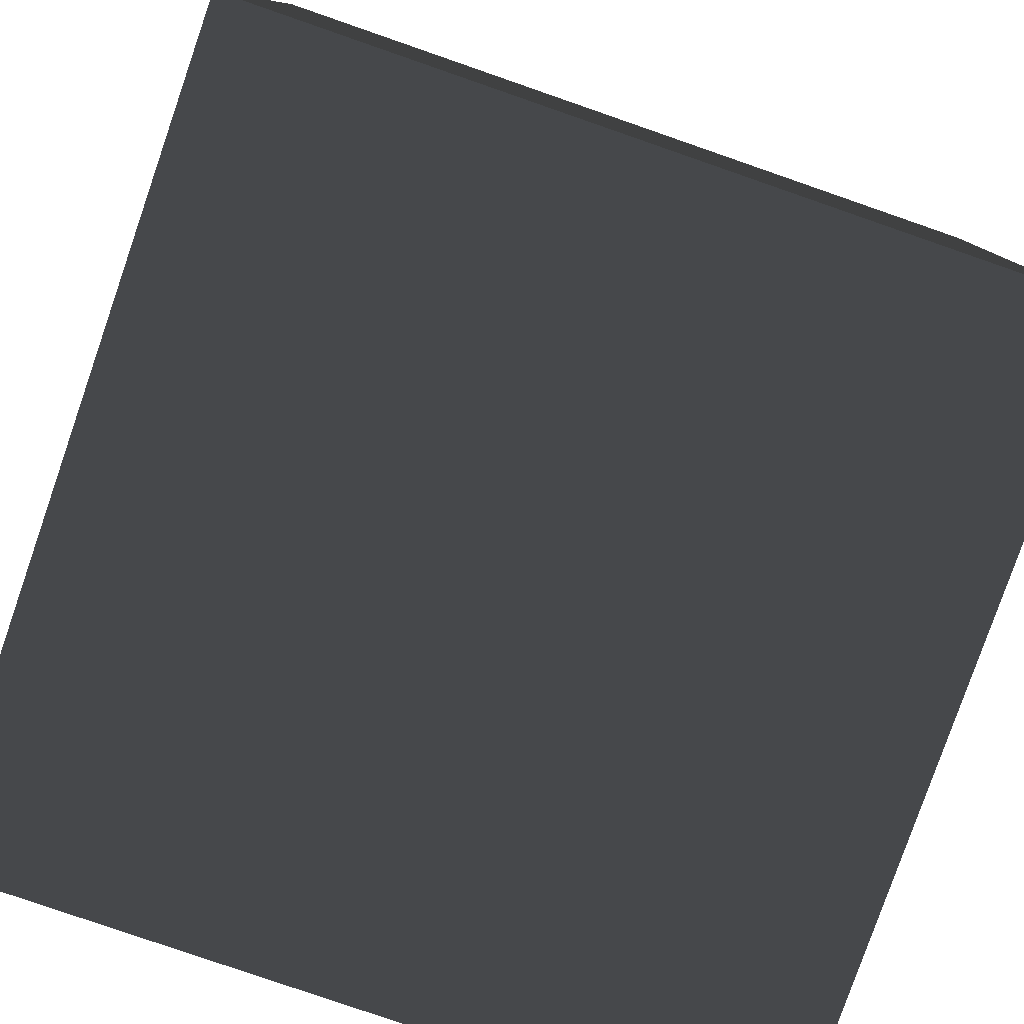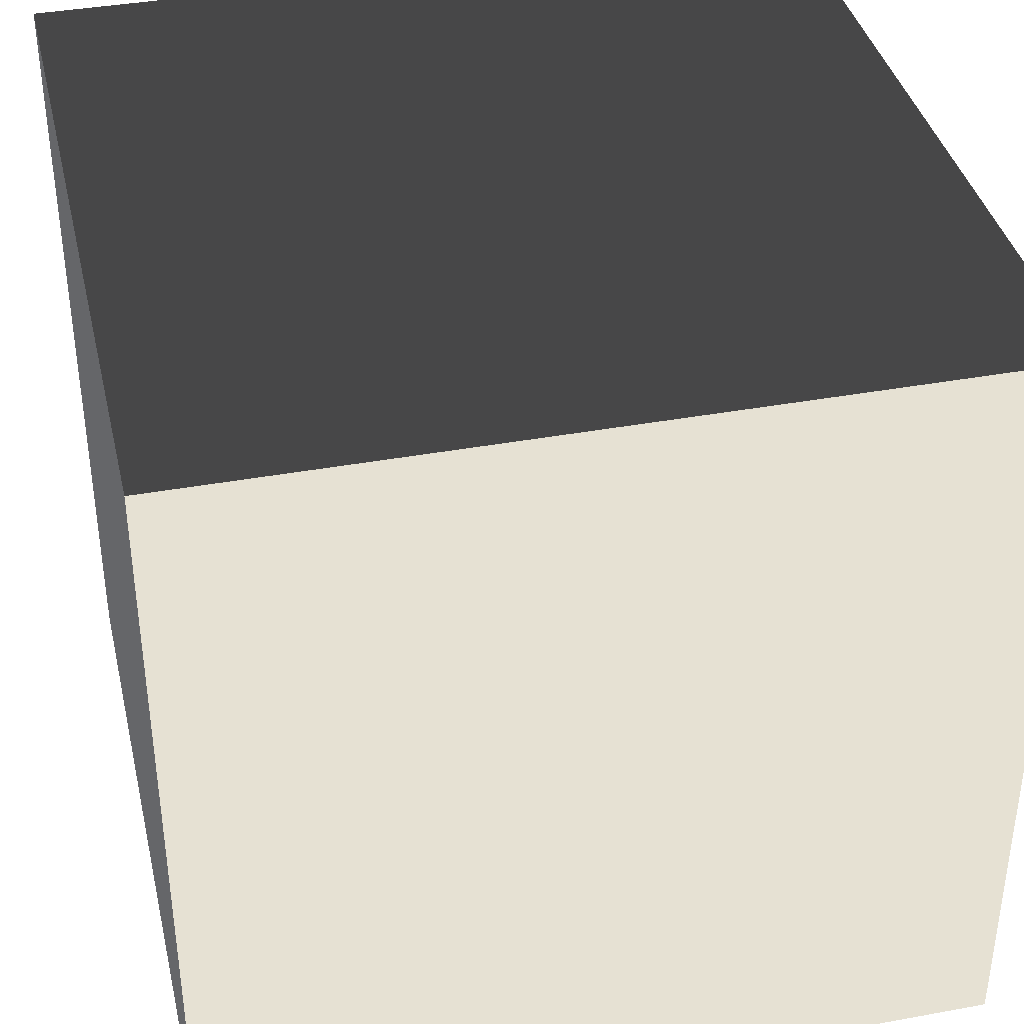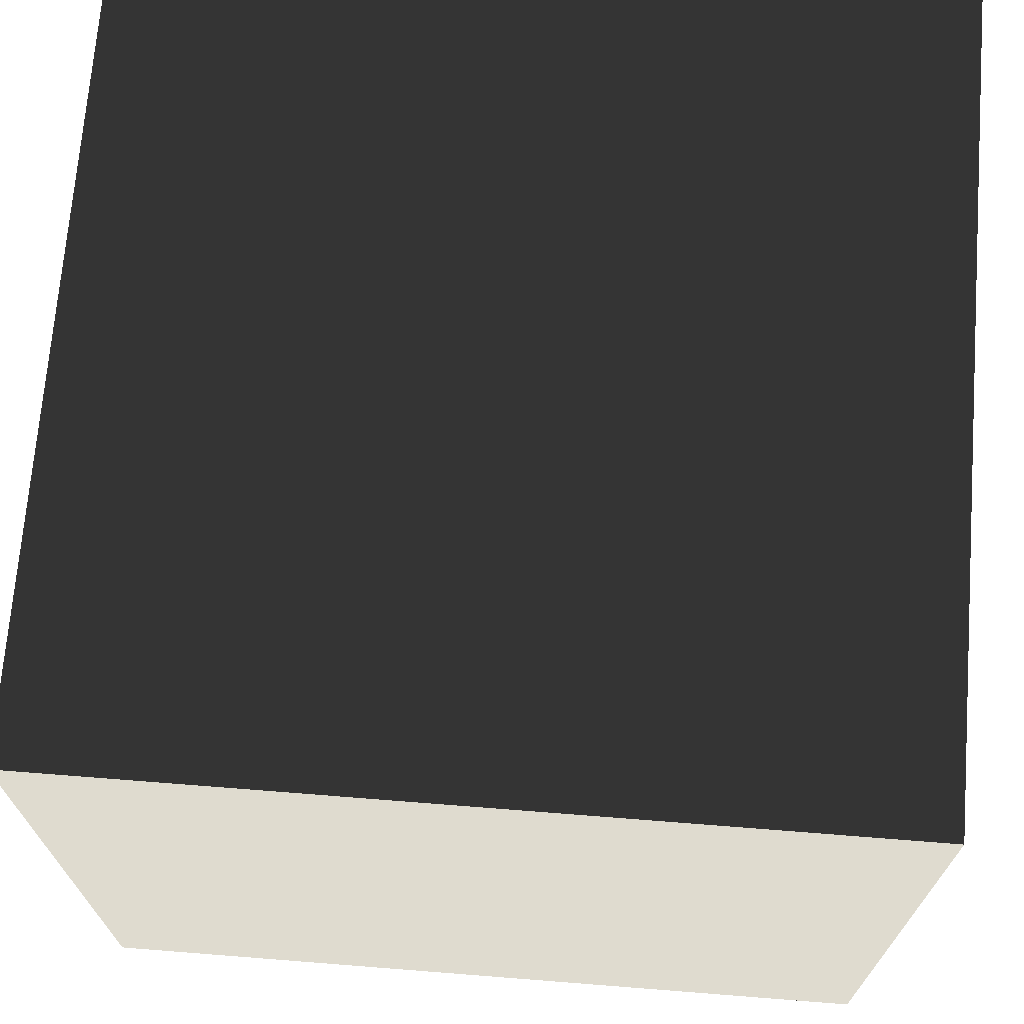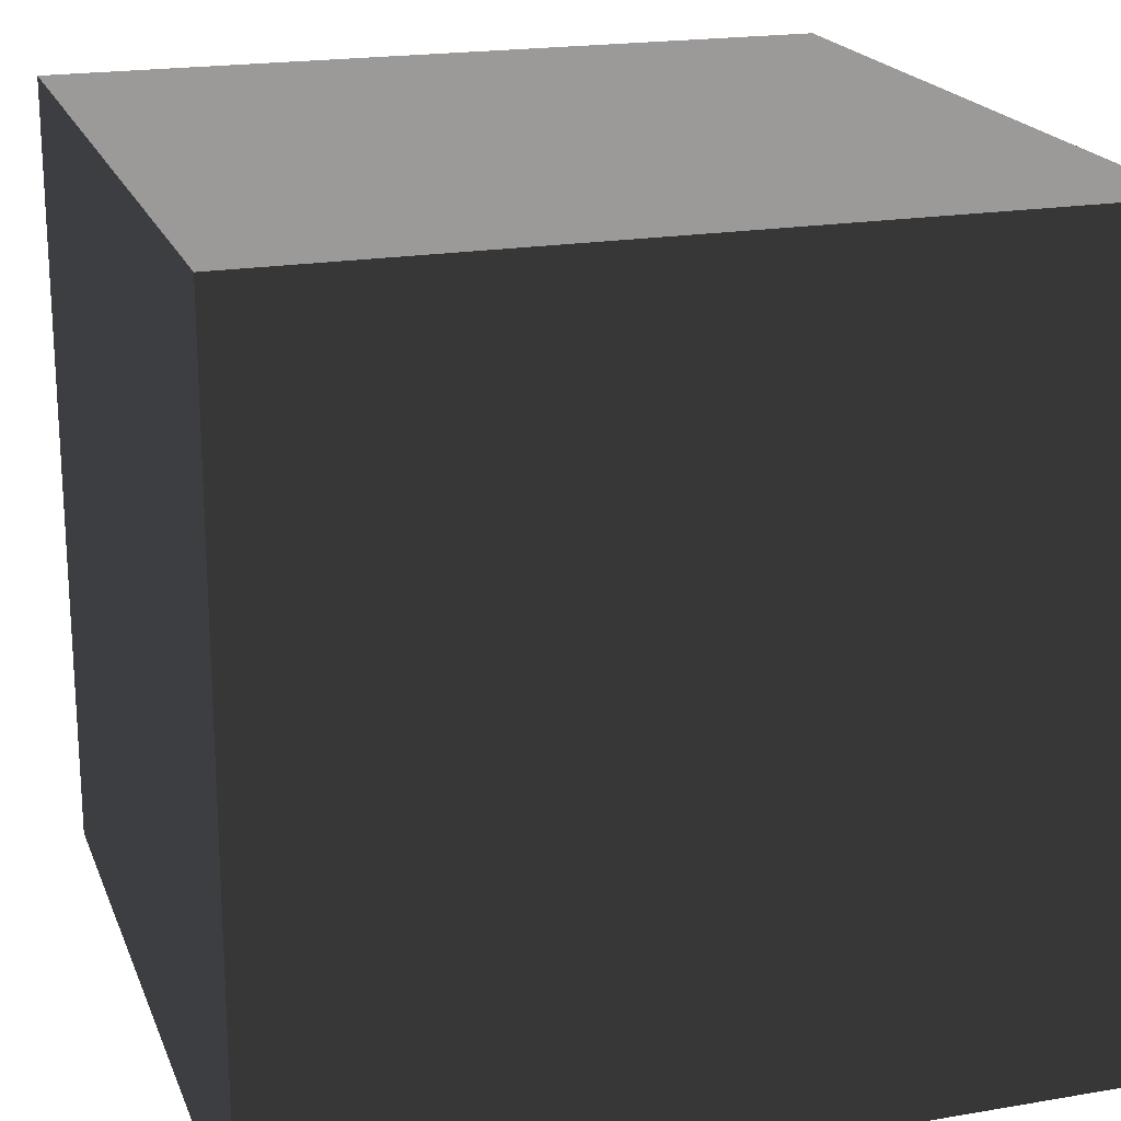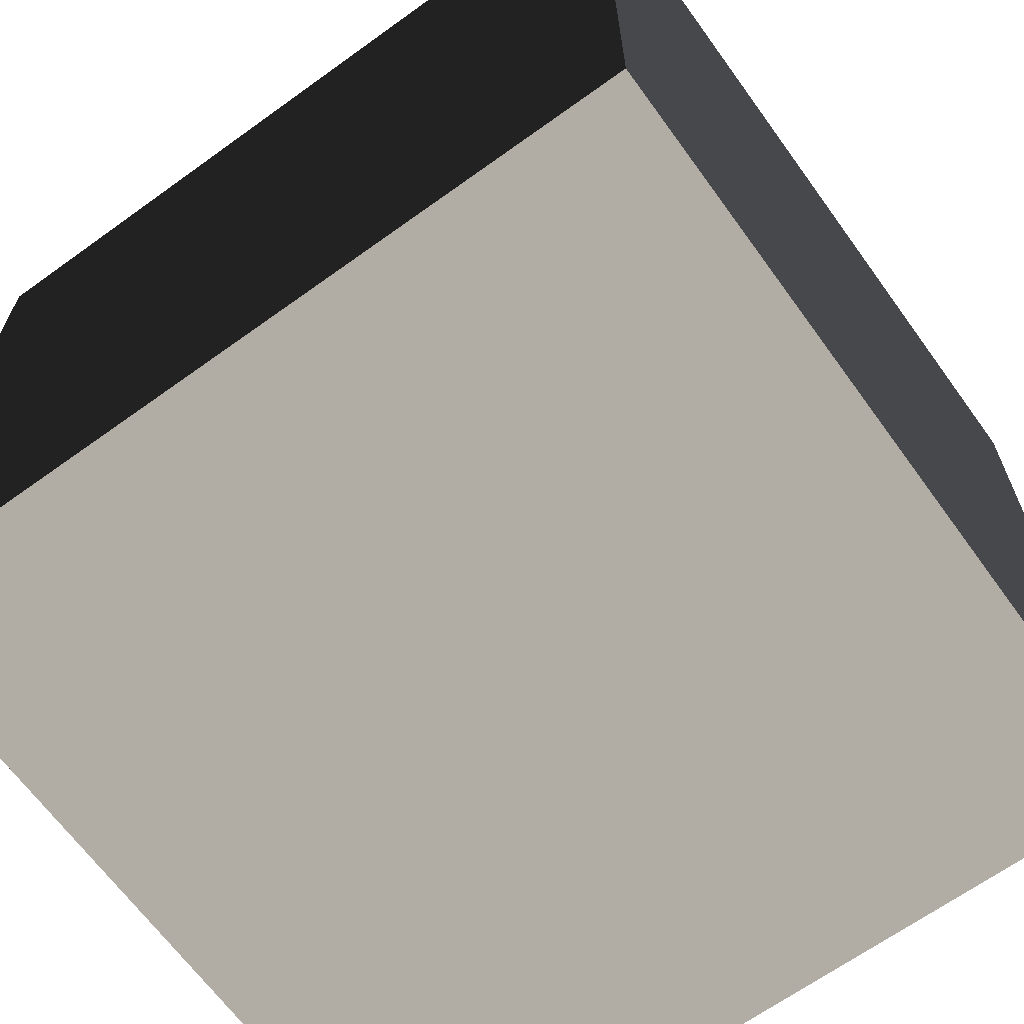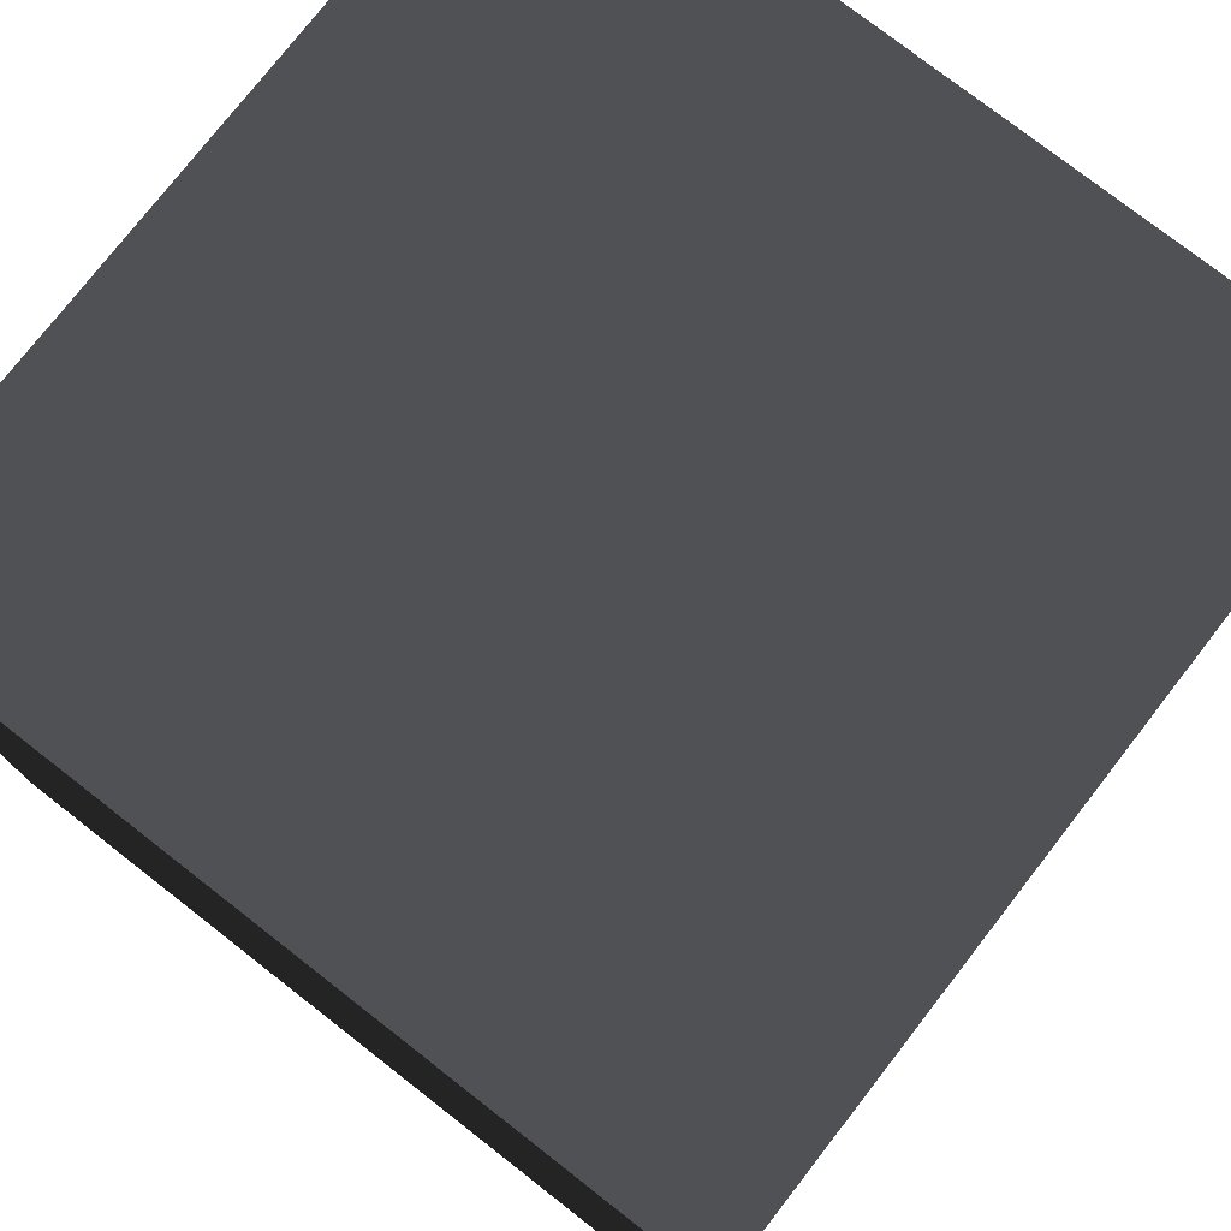
<metadata>
{"format":"obj","ext":"obj","renderer":"f3d","projection":"perspective","resolution":1024,"background":"white","views":[{"elev":-80.0,"azim":160.9,"up":"+Z"},{"elev":38.7,"azim":-103.0,"up":"+Z"},{"elev":70.3,"azim":-85.5,"up":"+Z"},{"elev":19.9,"azim":162.5,"up":"+Z"},{"elev":-66.1,"azim":-54.1,"up":"+Z"},{"elev":77.0,"azim":127.9,"up":"+Z"}]}
</metadata>
<code>
v -0.5 -0.5 0.5
v -0.5 0.5 0.5
v 0.5 0.5 0.5
v 0.5 -0.5 0.5
v -0.5 0.5 0.5
v -0.5 0.5 -0.5
v 0.5 0.5 -0.5
v 0.5 0.5 0.5
v -0.5 0.5 -0.5
v -0.5 -0.5 -0.5
v 0.5 -0.5 -0.5
v 0.5 0.5 -0.5
v -0.5 -0.5 -0.5
v -0.5 -0.5 0.5
v 0.5 -0.5 0.5
v 0.5 -0.5 -0.5
v 0.5 -0.5 0.5
v 0.5 0.5 0.5
v 0.5 0.5 -0.5
v 0.5 -0.5 -0.5
v -0.5 -0.5 -0.5
v -0.5 0.5 -0.5
v -0.5 0.5 0.5
v -0.5 -0.5 0.5
g Cube_(4)_1593_68
f 1 3 2
f 1 4 3
f 5 7 6
f 5 8 7
f 9 11 10
f 9 12 11
f 13 15 14
f 13 16 15
f 17 19 18
f 17 20 19
f 21 23 22
f 21 24 23

</code>
